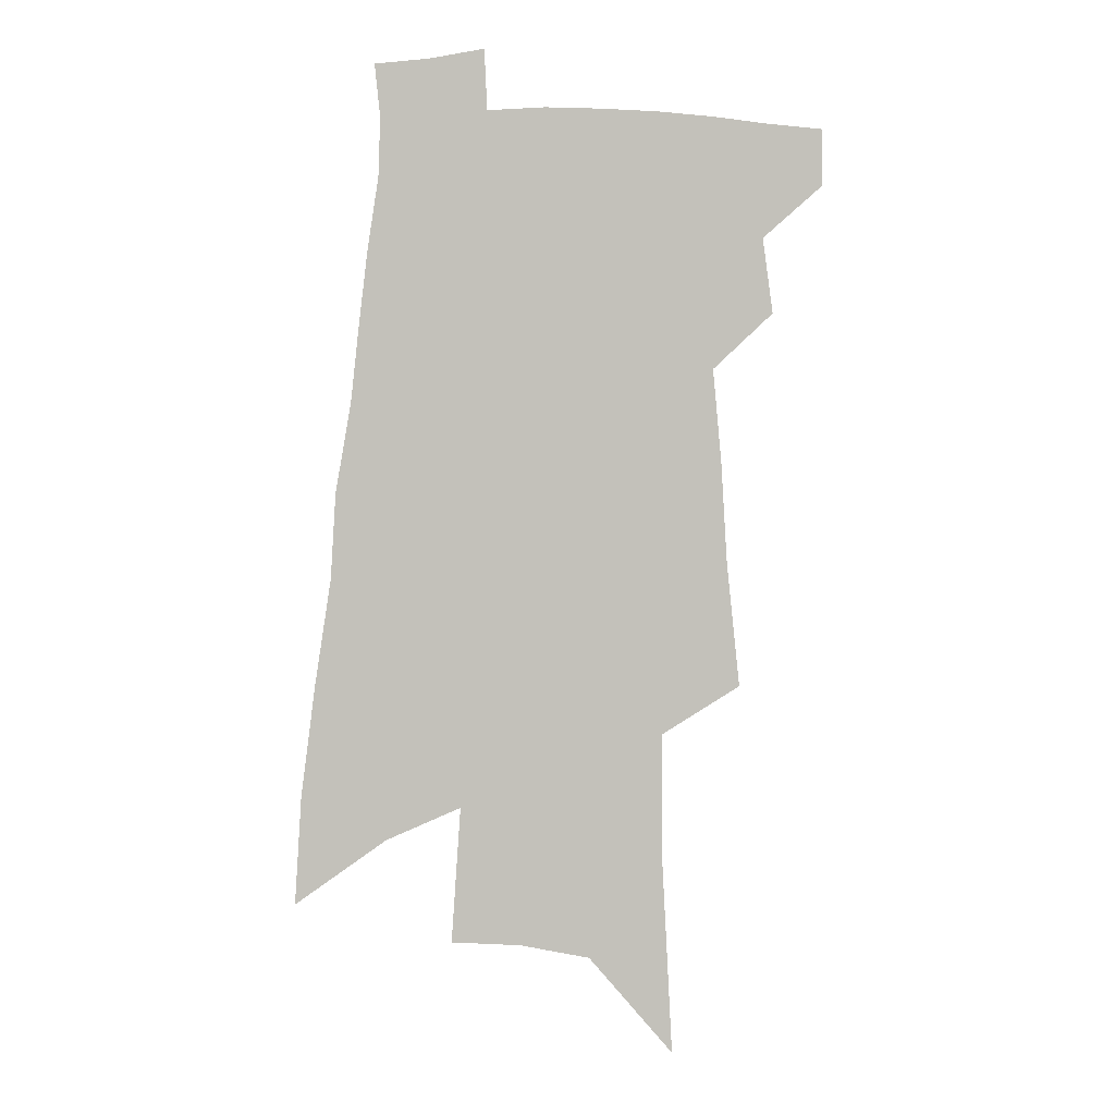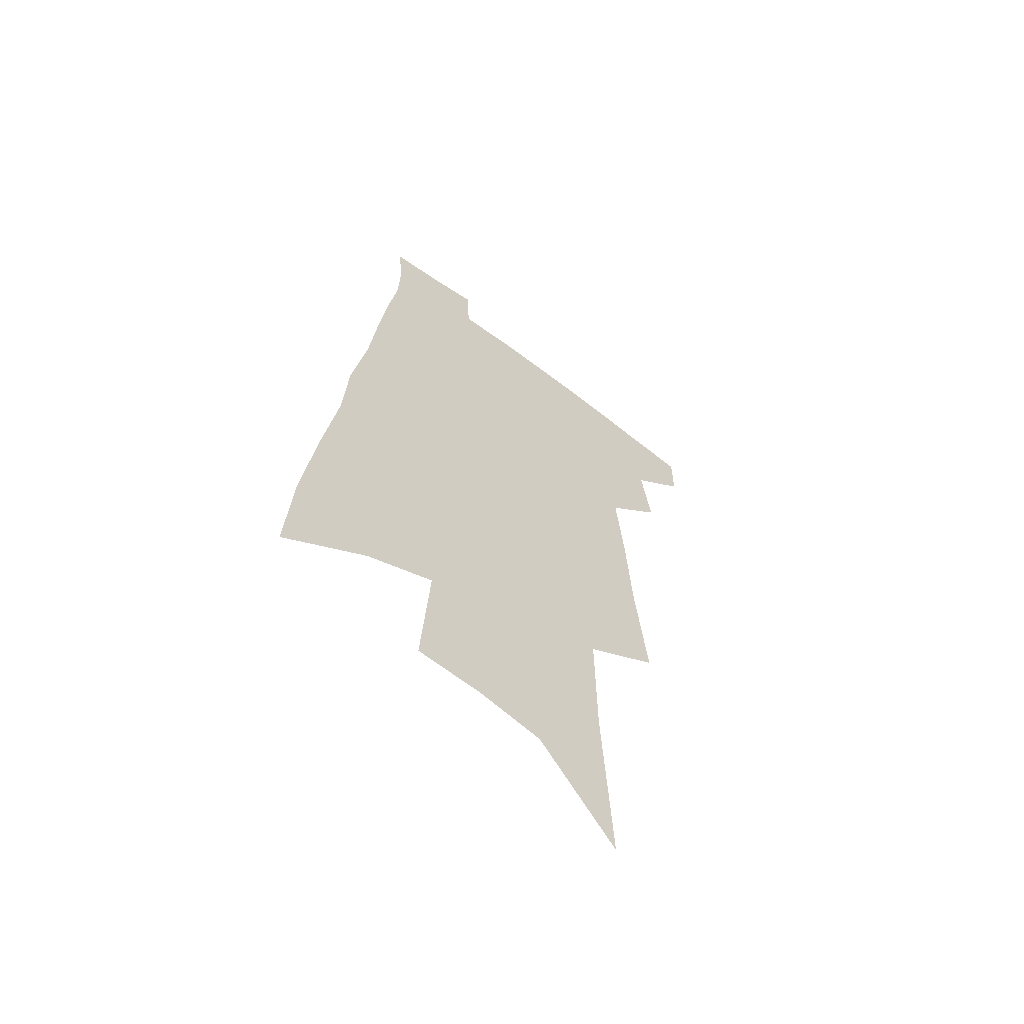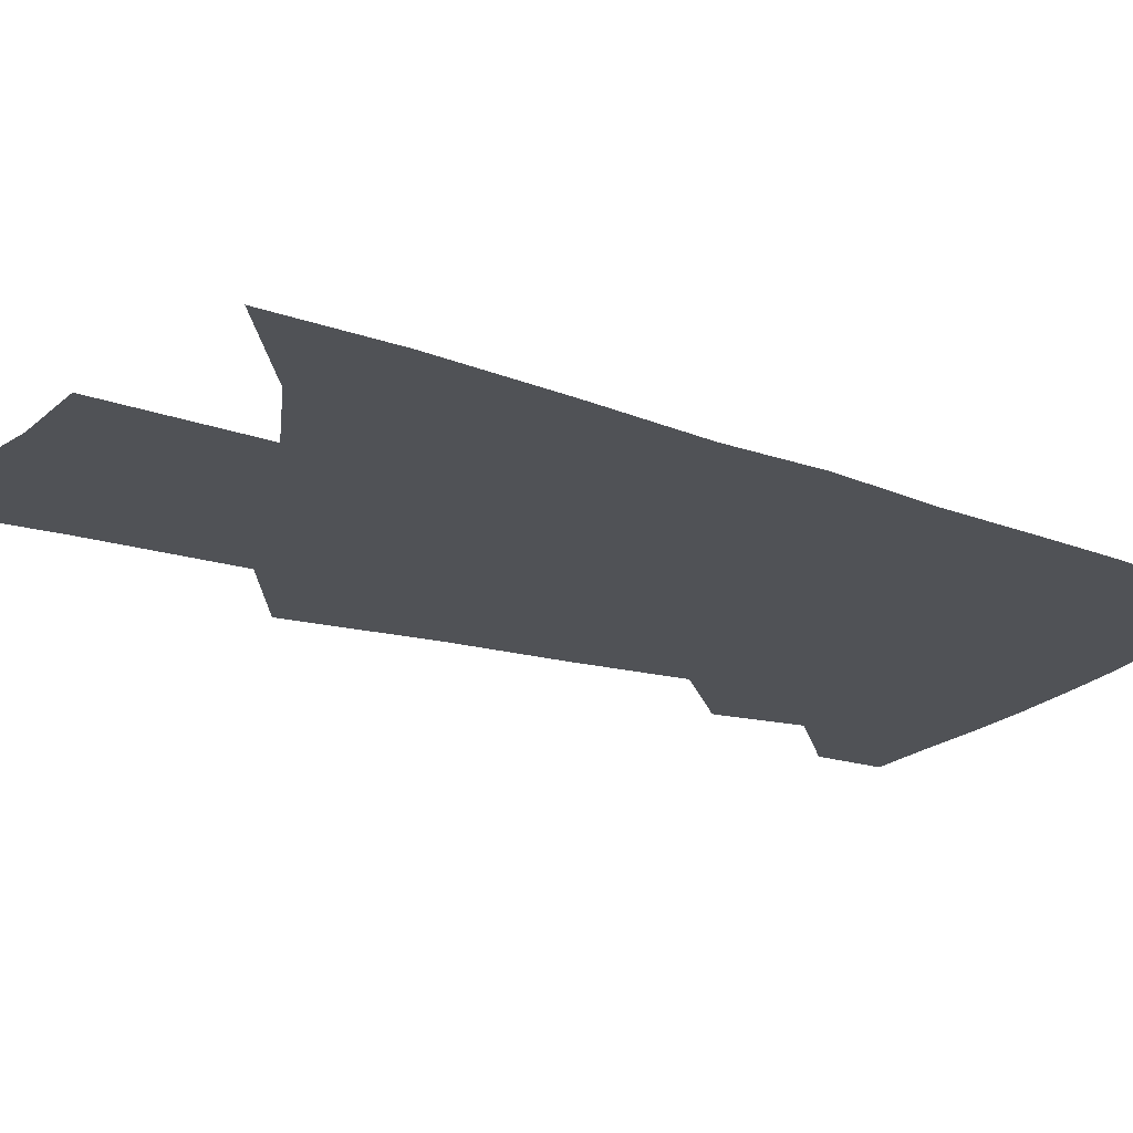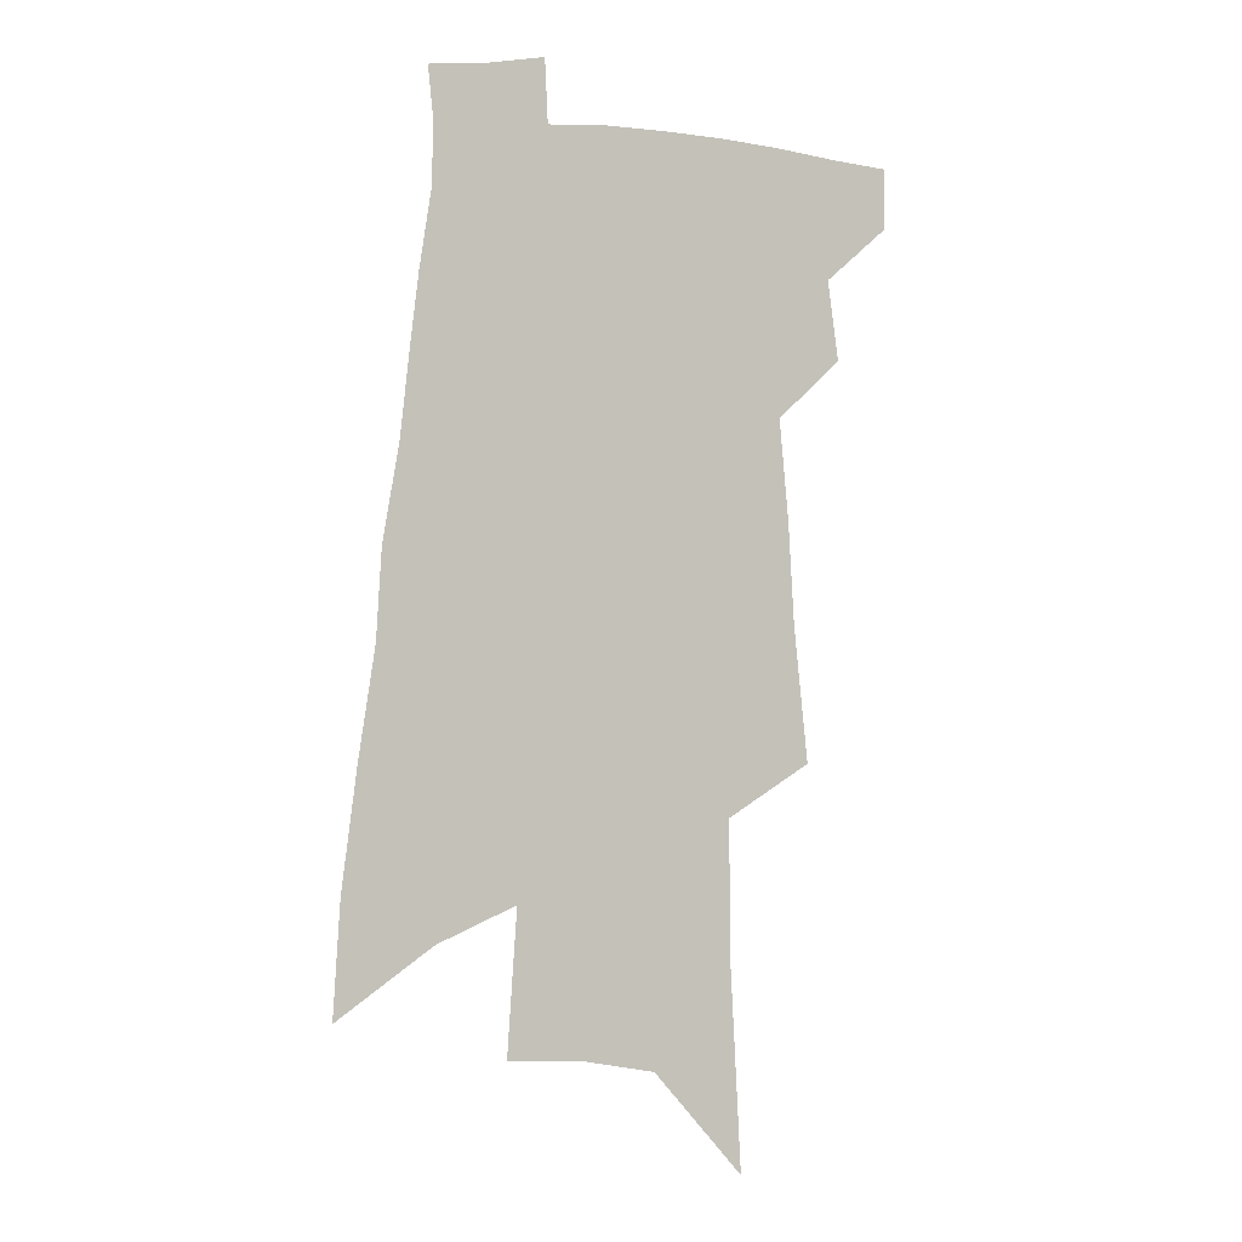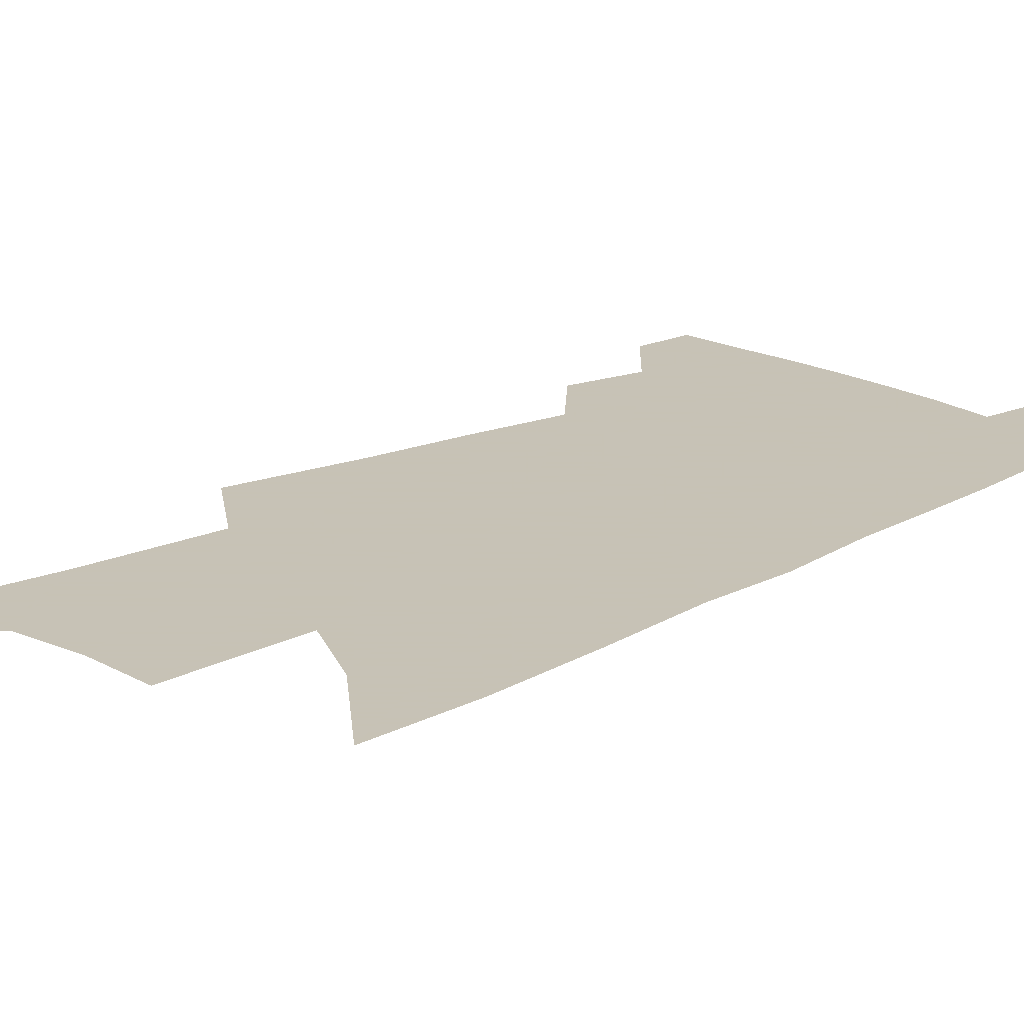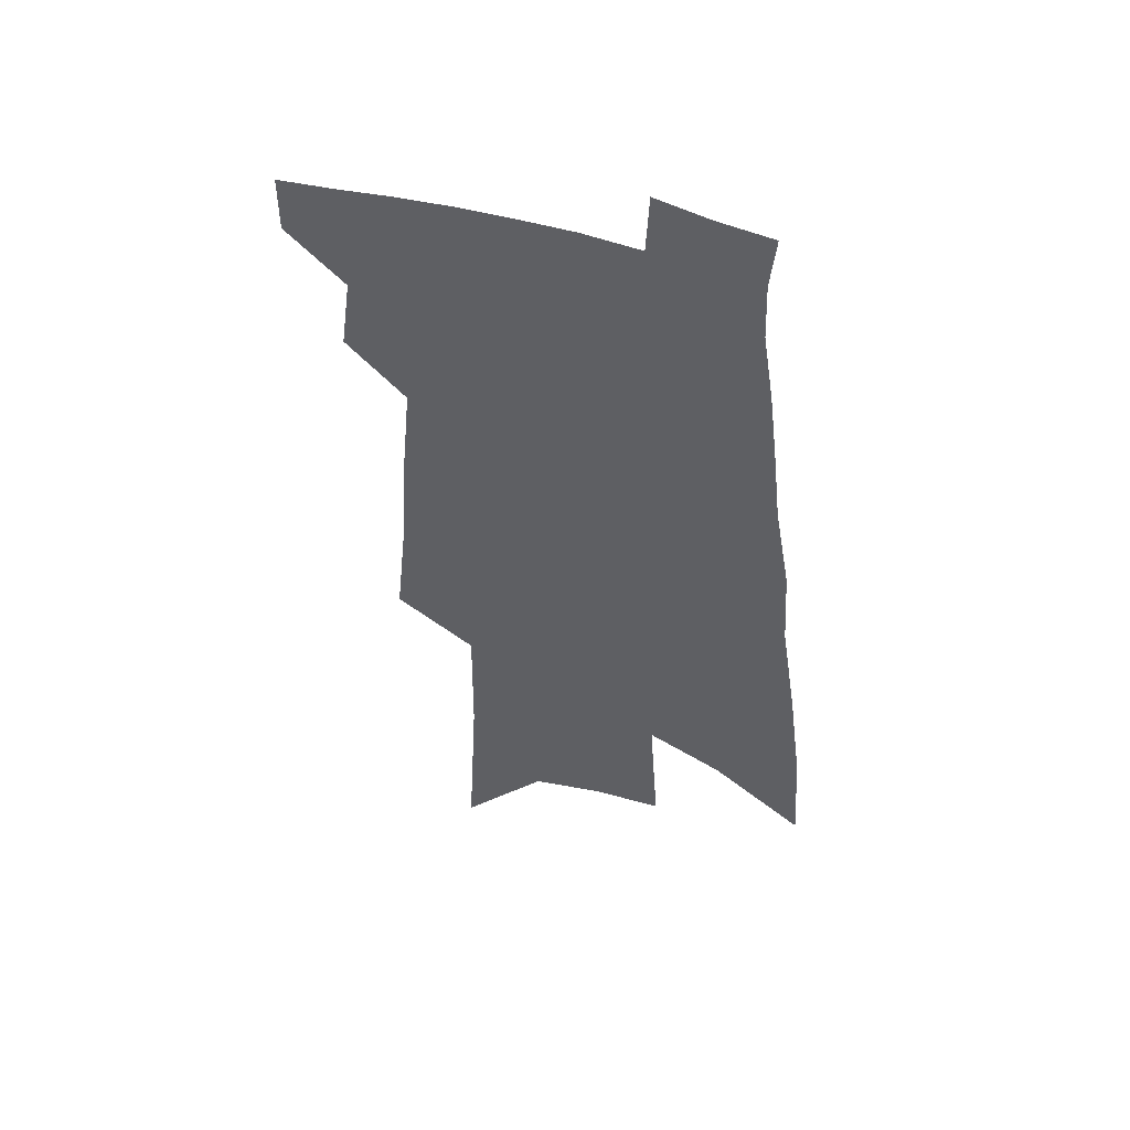
<metadata>
{"format":"obj","ext":"obj","renderer":"f3d","projection":"perspective","resolution":1024,"background":"white","views":[{"elev":2.9,"azim":177.5,"up":"+Y"},{"elev":-61.9,"azim":142.5,"up":"+Y"},{"elev":-21.1,"azim":61.0,"up":"+Z"},{"elev":-1.4,"azim":159.9,"up":"+Y"},{"elev":19.1,"azim":49.6,"up":"+Z"},{"elev":51.4,"azim":18.6,"up":"+Y"}]}
</metadata>
<code>
v 533.7 431.8 0
v 533.7 450.6 0
v 549.9 389.7 0
v 553.3 414.6 0
v 553.6 434.1 0
v 552 452.4 0
v 560.6 264.9 0
v 565 307.4 0
v 566.9 340 0
v 569.8 371.1 0
v 571.9 396.3 0
v 572.8 417.2 0
v 572.7 435.8 0
v 570.3 454.6 0
v 582.9 140.4 0
v 586.3 204.8 0
v 586.7 248.6 0
v 587 285.6 0
v 588.7 321.9 0
v 588.7 349.1 0
v 589.9 376.2 0
v 591.1 399.7 0
v 591.5 419.6 0
v 590.7 437.2 0
v 588.6 456.1 0
v 611 173.1 0
v 610.3 222.7 0
v 608.8 258.4 0
v 608.9 297.1 0
v 608.5 326.9 0
v 608.4 354.3 0
v 608.6 379.2 0
v 608.9 400.7 0
v 609 420.1 0
v 608.8 438.1 0
v 607.2 456.9 0
v 634.2 177.6 0
v 631.9 230.2 0
v 629.9 265.4 0
v 628.6 297.8 0
v 627.6 328.6 0
v 627.1 353.8 0
v 626.5 380.5 0
v 626.4 401.6 0
v 626.6 420.8 0
v 626.9 438.5 0
v 625.7 457.3 0
v 657.3 178.9 0
v 654.2 224.4 0
v 651.2 262.4 0
v 648.4 297.7 0
v 646.9 326.6 0
v 646.1 351.8 0
v 644.5 378.5 0
v 644.1 399.7 0
v 643.9 420.1 0
v 644.1 438.7 0
v 644.9 456.2 0
v 645.8 476.3 0
v 679.1 213.6 0
v 674.5 253.6 0
v 670.7 289.1 0
v 667.9 320 0
v 666.1 347.4 0
v 664.4 372.9 0
v 662.2 397.5 0
v 661.9 417.9 0
v 661.2 437.8 0
v 662.4 454.8 0
v 664.1 472.9 0
v 709.6 192.2 0
v 707.4 228.3 0
v 702.6 265.8 0
v 697.1 301.4 0
v 695.4 329.6 0
v 690.2 360.3 0
v 687.4 386.2 0
v 684.5 410.3 0
v 680.8 434.1 0
v 680.1 453.6 0
v 681.9 471.1 0
f 4 5 1
f 1 5 2
f 5 6 2
f 10 11 3
f 3 11 4
f 11 12 4
f 4 12 5
f 12 13 5
f 5 13 6
f 13 14 6
f 17 18 7
f 7 18 8
f 18 19 8
f 8 19 9
f 19 20 9
f 9 20 10
f 20 21 10
f 10 21 11
f 21 22 11
f 11 22 12
f 22 23 12
f 12 23 13
f 23 24 13
f 13 24 14
f 24 25 14
f 15 26 16
f 26 27 16
f 16 27 17
f 27 28 17
f 17 28 18
f 28 29 18
f 18 29 19
f 29 30 19
f 19 30 20
f 30 31 20
f 20 31 21
f 31 32 21
f 21 32 22
f 32 33 22
f 22 33 23
f 33 34 23
f 23 34 24
f 34 35 24
f 24 35 25
f 35 36 25
f 26 37 27
f 37 38 27
f 27 38 28
f 38 39 28
f 28 39 29
f 39 40 29
f 29 40 30
f 40 41 30
f 30 41 31
f 41 42 31
f 31 42 32
f 42 43 32
f 32 43 33
f 43 44 33
f 33 44 34
f 44 45 34
f 34 45 35
f 45 46 35
f 35 46 36
f 46 47 36
f 37 48 38
f 48 49 38
f 38 49 39
f 49 50 39
f 39 50 40
f 50 51 40
f 40 51 41
f 51 52 41
f 41 52 42
f 52 53 42
f 42 53 43
f 53 54 43
f 43 54 44
f 54 55 44
f 44 55 45
f 55 56 45
f 45 56 46
f 56 57 46
f 46 57 47
f 57 58 47
f 49 60 50
f 60 61 50
f 50 61 51
f 61 62 51
f 51 62 52
f 62 63 52
f 52 63 53
f 63 64 53
f 53 64 54
f 64 65 54
f 54 65 55
f 65 66 55
f 55 66 56
f 66 67 56
f 56 67 57
f 67 68 57
f 57 68 58
f 68 69 58
f 58 69 59
f 69 70 59
f 60 71 61
f 71 72 61
f 61 72 62
f 72 73 62
f 62 73 63
f 73 74 63
f 63 74 64
f 74 75 64
f 64 75 65
f 75 76 65
f 65 76 66
f 76 77 66
f 66 77 67
f 77 78 67
f 67 78 68
f 78 79 68
f 68 79 69
f 79 80 69
f 69 80 70
f 80 81 70

</code>
